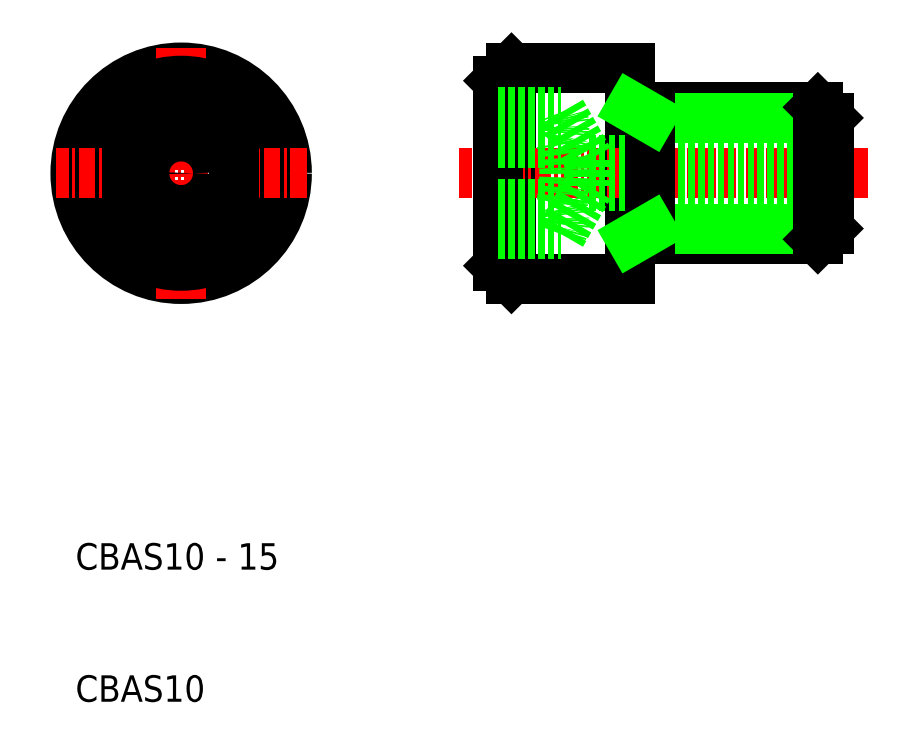
<metadata>
{"format":"dxf","ext":"dxf","renderer":"ezdxf+matplotlib","layout":"modelspace","background":"white","min_lineweight":24,"dpi":150}
</metadata>
<code>
0
SECTION
2
ENTITIES
0
LINE
8
0
10
52
20
58
30
0
11
52
21
42
31
0
0
LINE
8
0
10
43
20
58
30
0
11
43
21
42
31
0
0
LINE
8
0
10
42
20
57
30
0
11
43
21
58
31
0
0
CIRCLE
8
0
10
18
20
50
30
0
40
8
0
LINE
8
CENTER
10
18
20
59.5
30
0
11
18
21
40.5
31
0
0
CIRCLE
8
0
10
18
20
50
30
0
40
7
0
TEXT
8
0
10
10
20
20
30
0
40
2
1
CBAS10 - 15
0
TEXT
8
0
10
10
20
10
30
0
40
2
1
CBAS10
0
LINE
8
CENTER
10
27.5
20
50
30
0
11
8.5
21
50
31
0
0
LINE
8
0
10
43
20
42
30
0
11
52
21
42
31
0
0
LINE
8
CENTER
10
70
20
50
30
0
11
39
21
50
31
0
0
CIRCLE
8
0
10
18
20
50
30
0
40
1
0
LINE
8
0
10
42
20
43
30
0
11
43
21
42
31
0
0
LINE
8
0
10
42
20
57
30
0
11
42
21
43
31
0
0
LINE
8
0
10
52
20
45
30
0
11
66.19
21
45
31
0
0
LINE
8
0
10
52
20
55
30
0
11
66.19
21
55
31
0
0
LINE
8
0
10
48.86
20
49
30
0
11
67
21
49
31
0
0
LINE
8
0
10
48.86
20
51
30
0
11
67
21
51
31
0
0
LINE
8
0
10
67
20
54.19
30
0
11
53.5
21
54.19
31
0
0
LINE
8
0
10
67
20
45.81
30
0
11
53.5
21
45.81
31
0
0
LINE
8
0
10
66.19
20
45
30
0
11
66.19
21
55
31
0
0
LINE
8
0
10
67
20
45.81
30
0
11
67
21
54.19
31
0
0
LINE
8
0
10
66.19
20
45
30
0
11
67
21
45.81
31
0
0
LINE
8
0
10
66.19
20
55
30
0
11
67
21
54.19
31
0
0
LINE
8
0
10
43
20
58
30
0
11
52
21
58
31
0
0
LINE
8
0
10
53.5
20
55
30
0
11
53.5
21
45
31
0
0
LINE
8
0
10
53.5
20
54.19
30
0
11
52.09
21
55
31
0
0
LINE
8
0
10
22
20
52.31
30
0
11
18
21
54.62
31
0
0
LINE
8
0
10
22
20
52.31
30
0
11
22
21
47.69
31
0
0
LINE
8
0
10
22
20
47.69
30
0
11
18
21
45.38
31
0
0
LINE
8
0
10
14
20
47.69
30
0
11
18
21
45.38
31
0
0
LINE
8
0
10
14
20
52.31
30
0
11
14
21
47.69
31
0
0
LINE
8
0
10
14
20
52.31
30
0
11
18
21
54.62
31
0
0
LINE
8
0
10
53.5
20
45.81
30
0
11
52.09
21
45
31
0
0
ARC
8
0
10
43.92
20
53.46
30
0
40
3.084
50
338
51
21.99
0
LINE
8
0
10
46.78
20
54.62
30
0
11
48.86
21
51
31
0
0
LINE
8
0
10
42
20
52.31
30
0
11
46.78
21
52.31
31
0
0
LINE
8
0
10
42
20
47.69
30
0
11
46.78
21
47.69
31
0
0
LINE
8
0
10
42
20
45.38
30
0
11
46.78
21
45.38
31
0
0
ARC
8
0
10
43.92
20
46.54
30
0
40
3.084
50
338
51
21.99
0
LINE
8
0
10
46.78
20
45.38
30
0
11
48.86
21
49
31
0
0
ARC
8
0
10
35
20
50
30
0
40
12
50
348.9
51
11.1
0
LINE
8
0
10
48.86
20
51
30
0
11
48.86
21
49
31
0
0
LINE
8
0
10
42
20
54.62
30
0
11
46.78
21
54.62
31
0
0
ENDSEC
0
EOF

</code>
